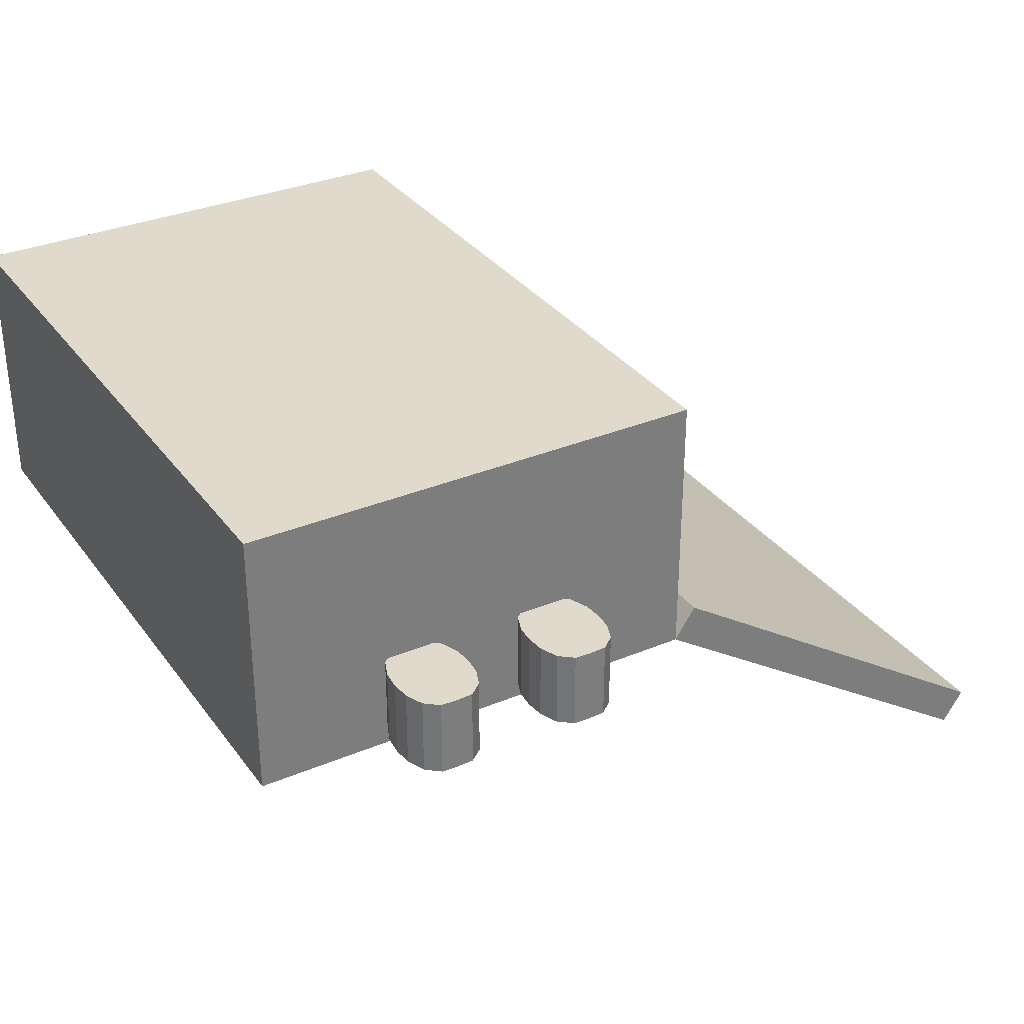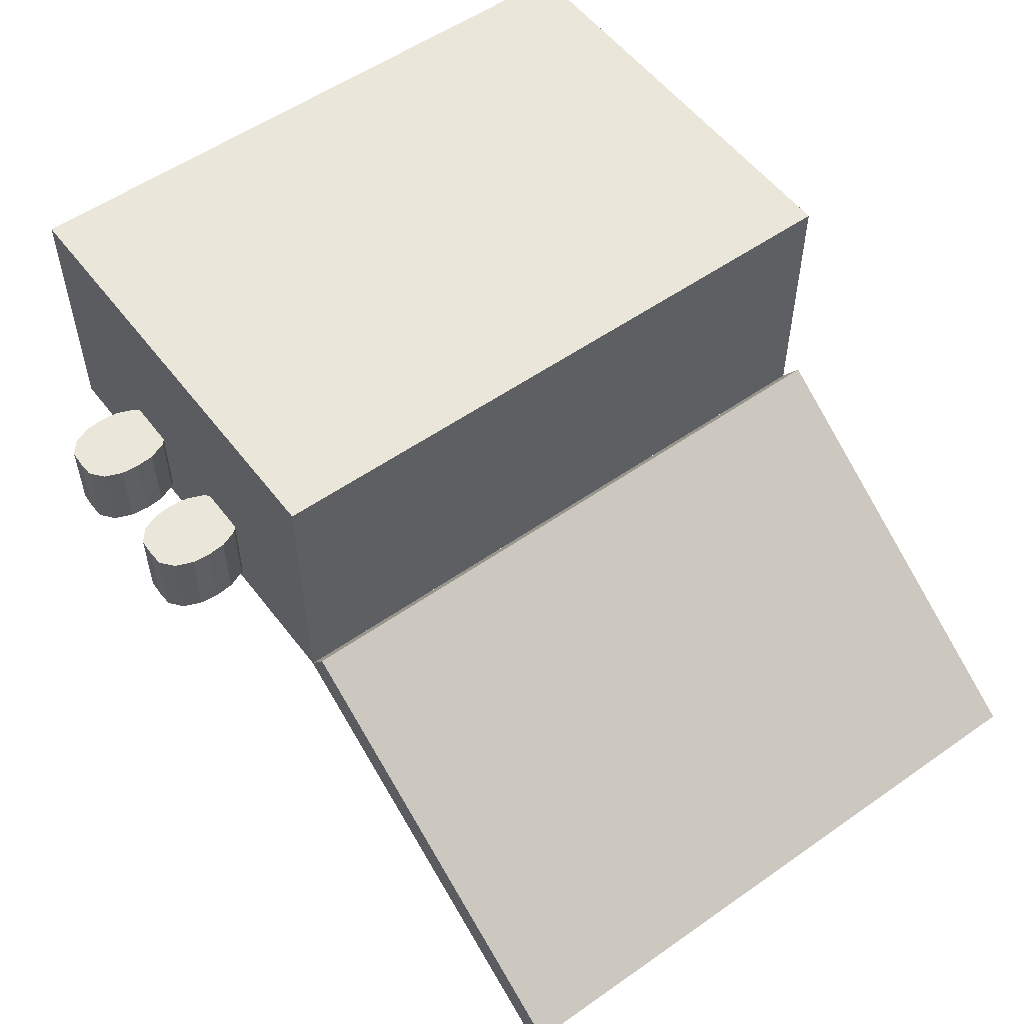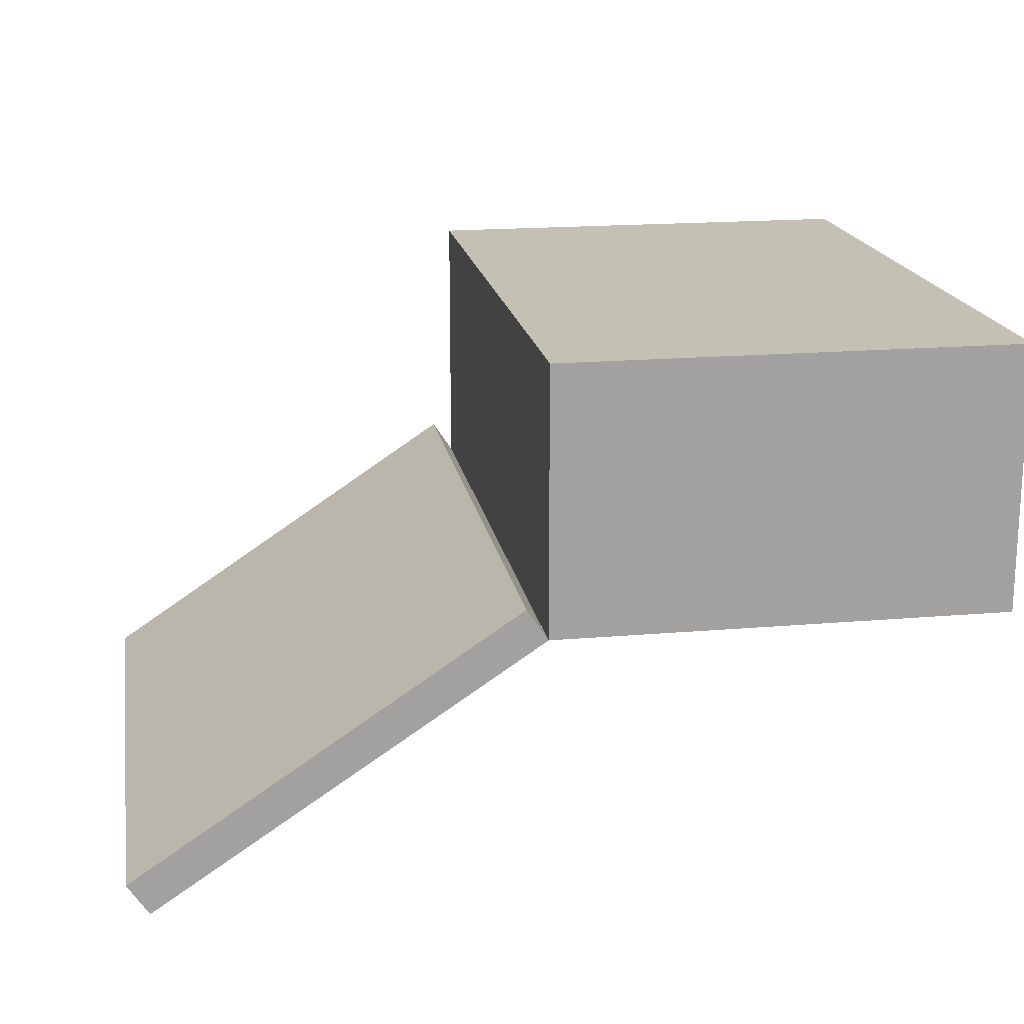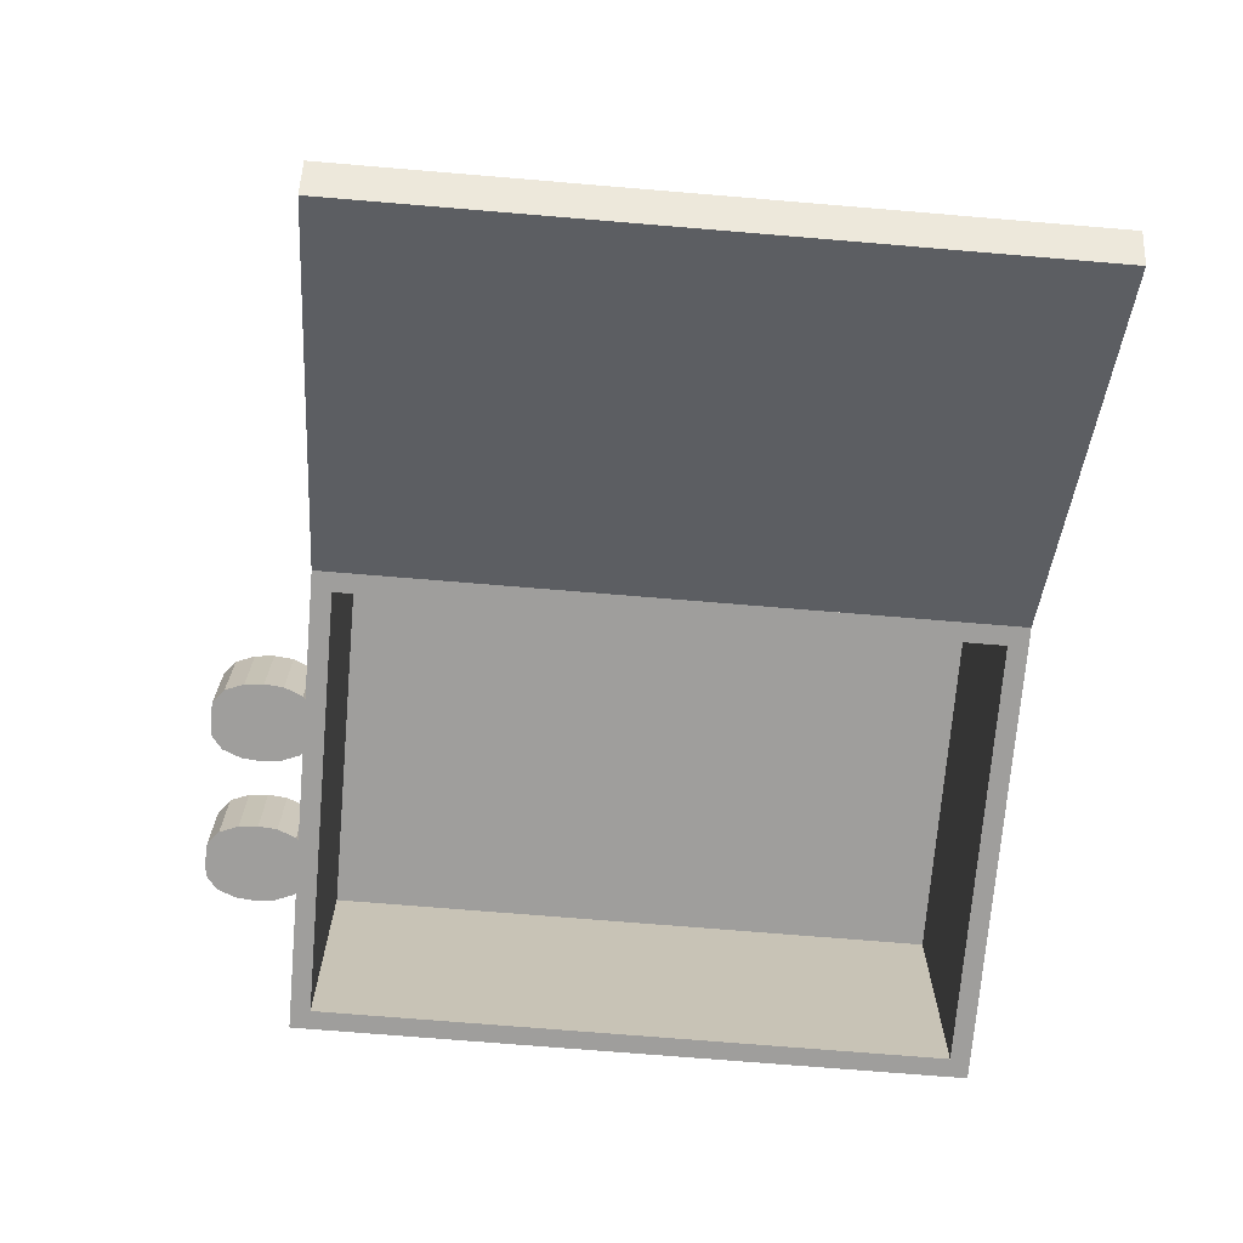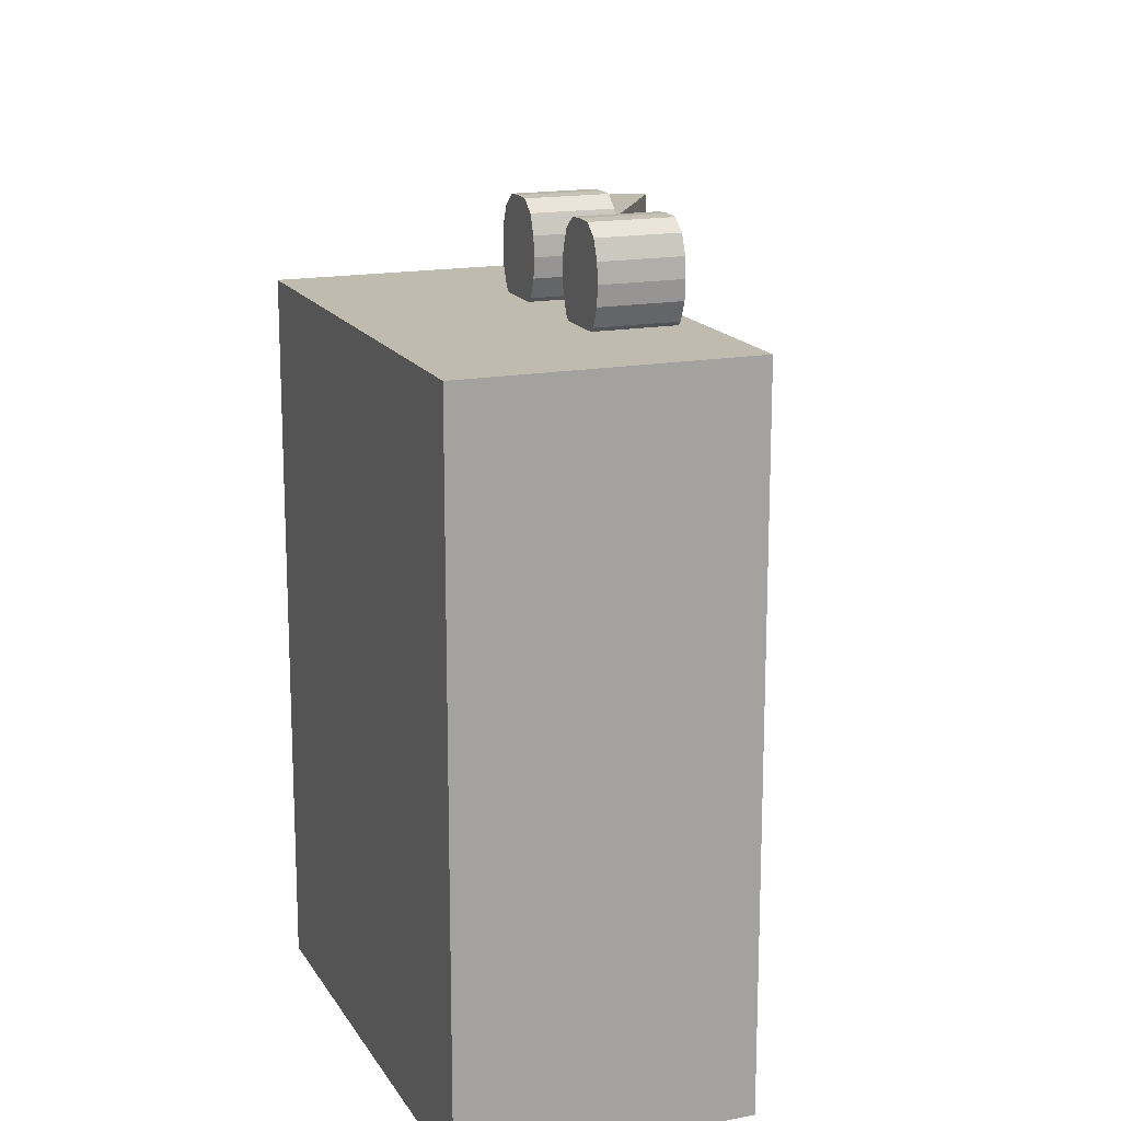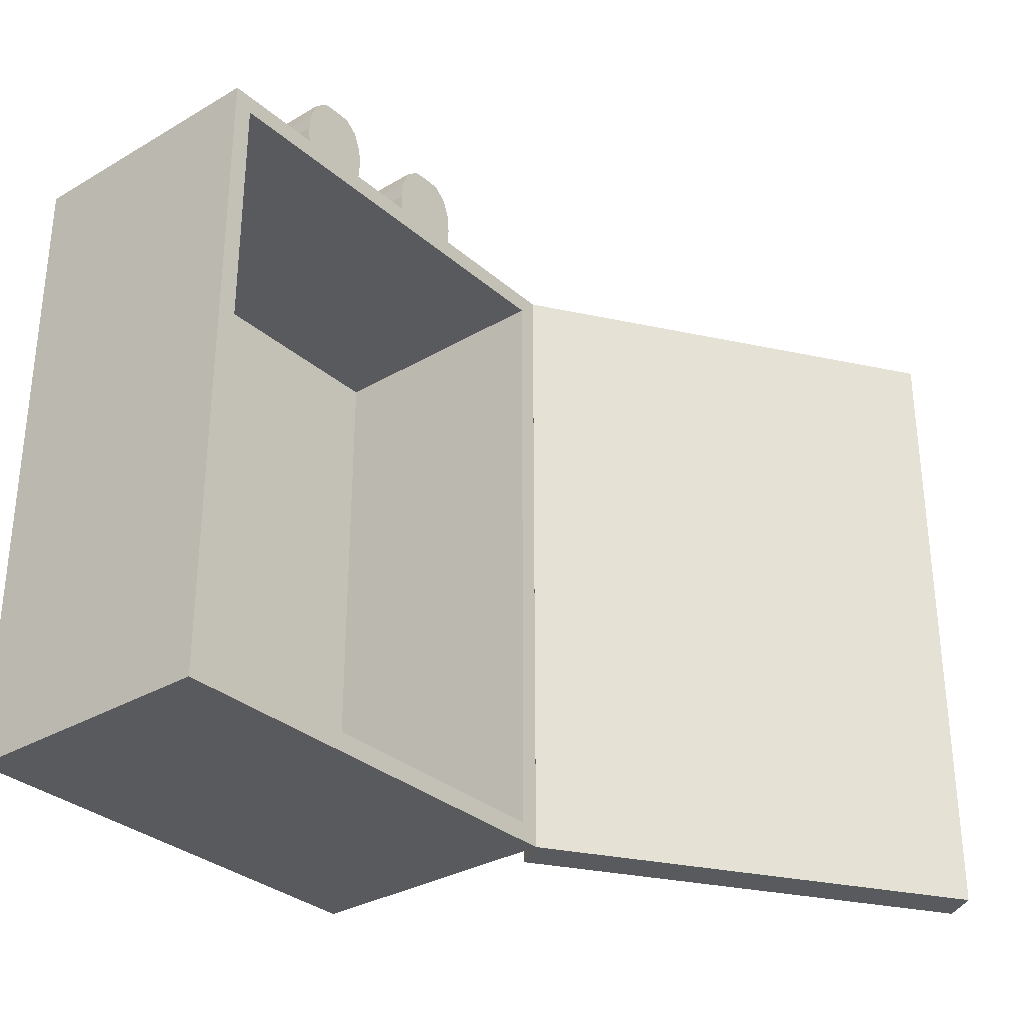
<metadata>
{"format":"obj","ext":"obj","renderer":"f3d","projection":"perspective","resolution":1024,"background":"white","views":[{"elev":32.5,"azim":149.7,"up":"+Z"},{"elev":54.7,"azim":-126.6,"up":"+Z"},{"elev":18.0,"azim":-9.6,"up":"+Z"},{"elev":-71.0,"azim":-94.8,"up":"+Z"},{"elev":16.2,"azim":68.7,"up":"+Y"},{"elev":-31.7,"azim":129.6,"up":"+Y"}]}
</metadata>
<code>
o 立方体.004
v -1.2 3.4 0.7
v -1.2 0 -0.7
v -1.2 -0 0.7
v -1.2 3.4 -0.7
v 1.2 3.4 -0.7
v -1.1 3.3 -0.7
v 1.1 0.1 -0.7
v 1.2 0 -0.7
v 1.2 -0 0.7
v 1.2 3.4 0.7
v -1.1 3.3 0.6
v -1.1 0.1 -0.7
v 1.1 0.1 0.6
v 1.1 3.3 -0.7
v -1.1 0.1 0.6
v 1.1 3.3 0.6
v 0.2185 3.799 -0.1935
v 0.1807 3.706 -0.5935
v 0.1807 3.706 -0.1935
v 0.4718 3.735 -0.5935
v 0.5251 3.799 -0.5935
v 0.5629 3.706 -0.5935
v 0.5629 3.706 -0.1935
v 0.2718 3.735 -0.1935
v 0.5251 3.421 -0.5935
v 0.4558 3.365 -0.1935
v 0.4558 3.365 -0.5935
v 0.2185 3.799 -0.5935
v 0.2878 3.856 -0.1935
v 0.2878 3.856 -0.5935
v 0.2718 3.61 -0.1935
v 0.1807 3.515 -0.1935
v 0.2718 3.485 -0.1935
v 0.5718 3.61 -0.5935
v 0.5629 3.515 -0.1935
v 0.5629 3.515 -0.5935
v 0.4718 3.61 -0.5935
v 0.4718 3.485 -0.5935
v 0.1718 3.61 -0.1935
v 0.1807 3.515 -0.5935
v 0.2185 3.421 -0.5935
v 0.2185 3.421 -0.1935
v 0.5251 3.421 -0.1935
v 0.2878 3.365 -0.1935
v 0.5718 3.61 -0.1935
v 0.1718 3.61 -0.5935
v 0.2718 3.735 -0.5935
v 0.3718 3.61 -0.5935
v 0.2718 3.61 -0.5935
v 0.4718 3.735 -0.1935
v 0.3718 3.61 -0.1935
v 0.4718 3.61 -0.1935
v 0.3718 3.485 -0.1935
v 0.3718 3.36 -0.1935
v 0.2878 3.365 -0.5935
v 0.3718 3.485 -0.5935
v 0.3718 3.36 -0.5935
v 0.2718 3.485 -0.5935
v 0.4718 3.485 -0.1935
v 0.3718 3.86 -0.5935
v 0.4558 3.856 -0.1935
v 0.4558 3.856 -0.5935
v 0.3718 3.735 -0.1935
v 0.3718 3.735 -0.5935
v 0.5251 3.799 -0.1935
v 0.3718 3.86 -0.1935
v -0.5251 3.799 -0.1935
v -0.5629 3.706 -0.5935
v -0.5629 3.706 -0.1935
v -0.2718 3.735 -0.5935
v -0.2185 3.799 -0.5935
v -0.1807 3.706 -0.5935
v -0.1807 3.706 -0.1935
v -0.4718 3.735 -0.1935
v -0.2185 3.421 -0.5935
v -0.2878 3.365 -0.1935
v -0.2878 3.365 -0.5935
v -0.5251 3.799 -0.5935
v -0.4558 3.856 -0.1935
v -0.4558 3.856 -0.5935
v -0.4718 3.61 -0.1935
v -0.5629 3.515 -0.1935
v -0.4718 3.485 -0.1935
v -0.1718 3.61 -0.5935
v -0.1807 3.515 -0.1935
v -0.1807 3.515 -0.5935
v -0.2718 3.61 -0.5935
v -0.2718 3.485 -0.5935
v -0.5718 3.61 -0.1935
v -0.5629 3.515 -0.5935
v -0.5251 3.421 -0.5935
v -0.5251 3.421 -0.1935
v -0.2185 3.421 -0.1935
v -0.4558 3.365 -0.1935
v -0.1718 3.61 -0.1935
v -0.5718 3.61 -0.5935
v -0.4718 3.735 -0.5935
v -0.3718 3.61 -0.5935
v -0.4718 3.61 -0.5935
v -0.2718 3.735 -0.1935
v -0.3718 3.61 -0.1935
v -0.2718 3.61 -0.1935
v -0.3718 3.485 -0.1935
v -0.3718 3.36 -0.1935
v -0.4558 3.365 -0.5935
v -0.3718 3.485 -0.5935
v -0.3718 3.36 -0.5935
v -0.4718 3.485 -0.5935
v -0.2718 3.485 -0.1935
v -0.3718 3.86 -0.5935
v -0.2878 3.856 -0.1935
v -0.2878 3.856 -0.5935
v -0.3718 3.735 -0.1935
v -0.3718 3.735 -0.5935
v -0.2185 3.799 -0.1935
v -0.3718 3.86 -0.1935
v -1.2 3.4 -0.7003
v -1.31 0 -0.5335
v -1.2 0 -0.7003
v -1.31 3.4 -0.5335
v -3.312 0 -1.858
v -3.312 3.4 -1.858
v -3.201 0 -2.025
v -3.201 3.4 -2.025
f 1 2 3
f 4 5 6
f 2 7 8
f 5 9 8
f 10 3 9
f 8 3 2
f 4 10 5
f 11 12 6
f 13 14 7
f 15 16 13
f 15 7 12
f 11 14 16
f 17 18 19
f 20 21 22
f 21 23 22
f 24 17 19
f 25 26 27
f 28 29 30
f 31 32 33
f 34 35 36
f 37 36 38
f 39 40 32
f 32 41 42
f 38 25 27
f 36 43 25
f 33 42 44
f 31 19 39
f 22 45 34
f 37 22 34
f 19 46 39
f 47 48 49
f 50 51 52
f 26 53 54
f 55 56 57
f 49 56 58
f 52 53 59
f 60 61 62
f 57 44 55
f 61 63 50
f 30 64 47
f 65 50 23
f 62 65 21
f 35 52 59
f 43 59 26
f 23 52 45
f 64 37 48
f 56 27 57
f 48 38 56
f 27 54 57
f 64 62 20
f 28 47 18
f 55 42 41
f 40 49 58
f 41 58 55
f 18 49 46
f 63 31 51
f 53 44 54
f 51 33 53
f 30 66 60
f 63 29 24
f 67 68 69
f 70 71 72
f 71 73 72
f 74 67 69
f 75 76 77
f 78 79 80
f 81 82 83
f 84 85 86
f 87 86 88
f 89 90 82
f 82 91 92
f 88 75 77
f 86 93 75
f 83 92 94
f 81 69 89
f 72 95 84
f 87 72 84
f 69 96 89
f 97 98 99
f 100 101 102
f 76 103 104
f 105 106 107
f 99 106 108
f 102 103 109
f 110 111 112
f 107 94 105
f 111 113 100
f 80 114 97
f 115 100 73
f 112 115 71
f 85 102 109
f 93 109 76
f 73 102 95
f 114 87 98
f 106 77 107
f 98 88 106
f 77 104 107
f 114 112 70
f 78 97 68
f 105 92 91
f 90 99 108
f 91 108 105
f 68 99 96
f 113 81 101
f 103 94 104
f 101 83 103
f 80 116 110
f 113 79 74
f 1 4 2
f 12 2 4
f 5 8 7
f 5 7 14
f 6 12 4
f 5 14 6
f 2 12 7
f 5 10 9
f 10 1 3
f 8 9 3
f 4 1 10
f 11 15 12
f 13 16 14
f 15 11 16
f 15 13 7
f 11 6 14
f 17 28 18
f 20 62 21
f 21 65 23
f 24 29 17
f 25 43 26
f 28 17 29
f 31 39 32
f 34 45 35
f 37 34 36
f 39 46 40
f 32 40 41
f 38 36 25
f 36 35 43
f 33 32 42
f 31 24 19
f 22 23 45
f 37 20 22
f 19 18 46
f 47 64 48
f 50 63 51
f 26 59 53
f 55 58 56
f 49 48 56
f 52 51 53
f 60 66 61
f 57 54 44
f 61 66 63
f 30 60 64
f 65 61 50
f 62 61 65
f 35 45 52
f 43 35 59
f 23 50 52
f 64 20 37
f 56 38 27
f 48 37 38
f 27 26 54
f 64 60 62
f 28 30 47
f 55 44 42
f 40 46 49
f 41 40 58
f 18 47 49
f 63 24 31
f 53 33 44
f 51 31 33
f 30 29 66
f 63 66 29
f 67 78 68
f 70 112 71
f 71 115 73
f 74 79 67
f 75 93 76
f 78 67 79
f 81 89 82
f 84 95 85
f 87 84 86
f 89 96 90
f 82 90 91
f 88 86 75
f 86 85 93
f 83 82 92
f 81 74 69
f 72 73 95
f 87 70 72
f 69 68 96
f 97 114 98
f 100 113 101
f 76 109 103
f 105 108 106
f 99 98 106
f 102 101 103
f 110 116 111
f 107 104 94
f 111 116 113
f 80 110 114
f 115 111 100
f 112 111 115
f 85 95 102
f 93 85 109
f 73 100 102
f 114 70 87
f 106 88 77
f 98 87 88
f 77 76 104
f 114 110 112
f 78 80 97
f 105 94 92
f 90 96 99
f 91 90 108
f 68 97 99
f 113 74 81
f 103 83 94
f 101 81 83
f 80 79 116
f 113 116 79
f 117 118 119
f 120 121 118
f 122 123 121
f 124 119 123
f 121 119 118
f 120 124 122
f 117 120 118
f 120 122 121
f 122 124 123
f 124 117 119
f 121 123 119
f 120 117 124

</code>
